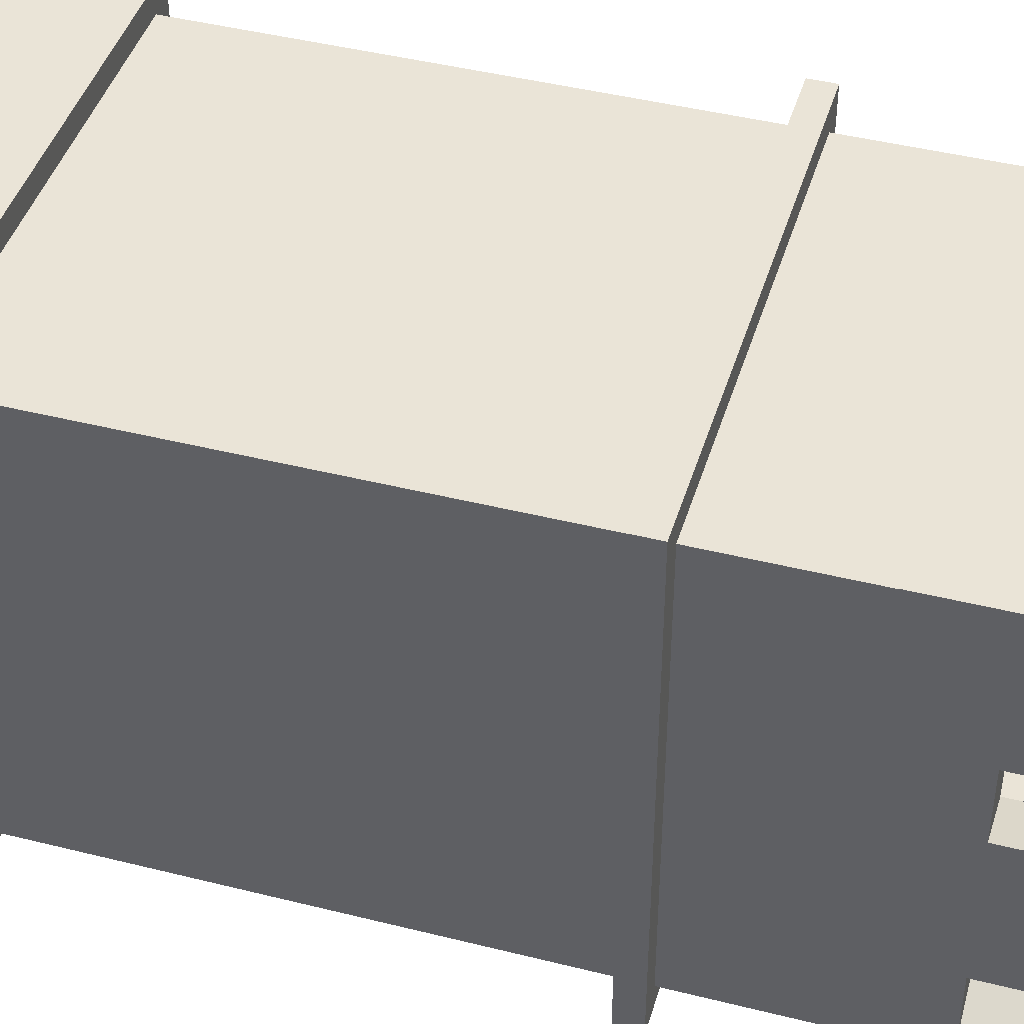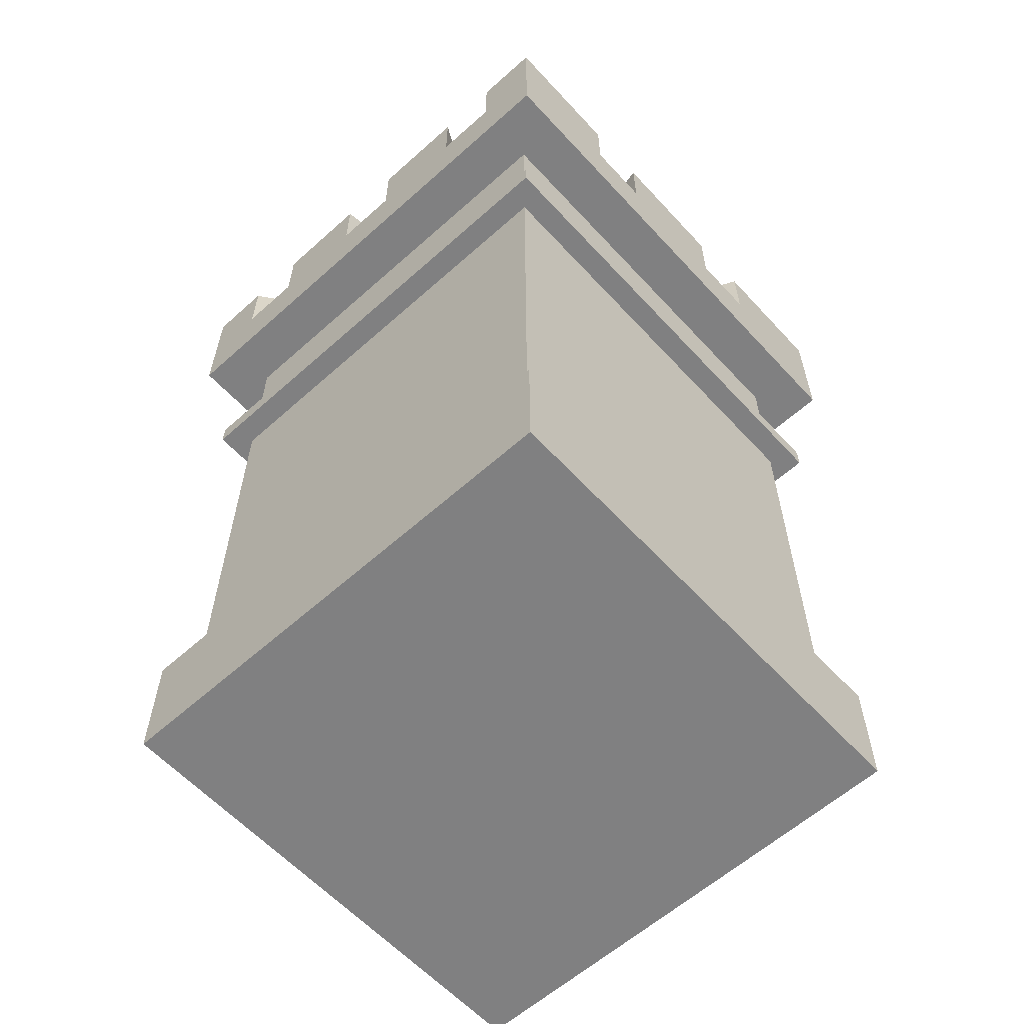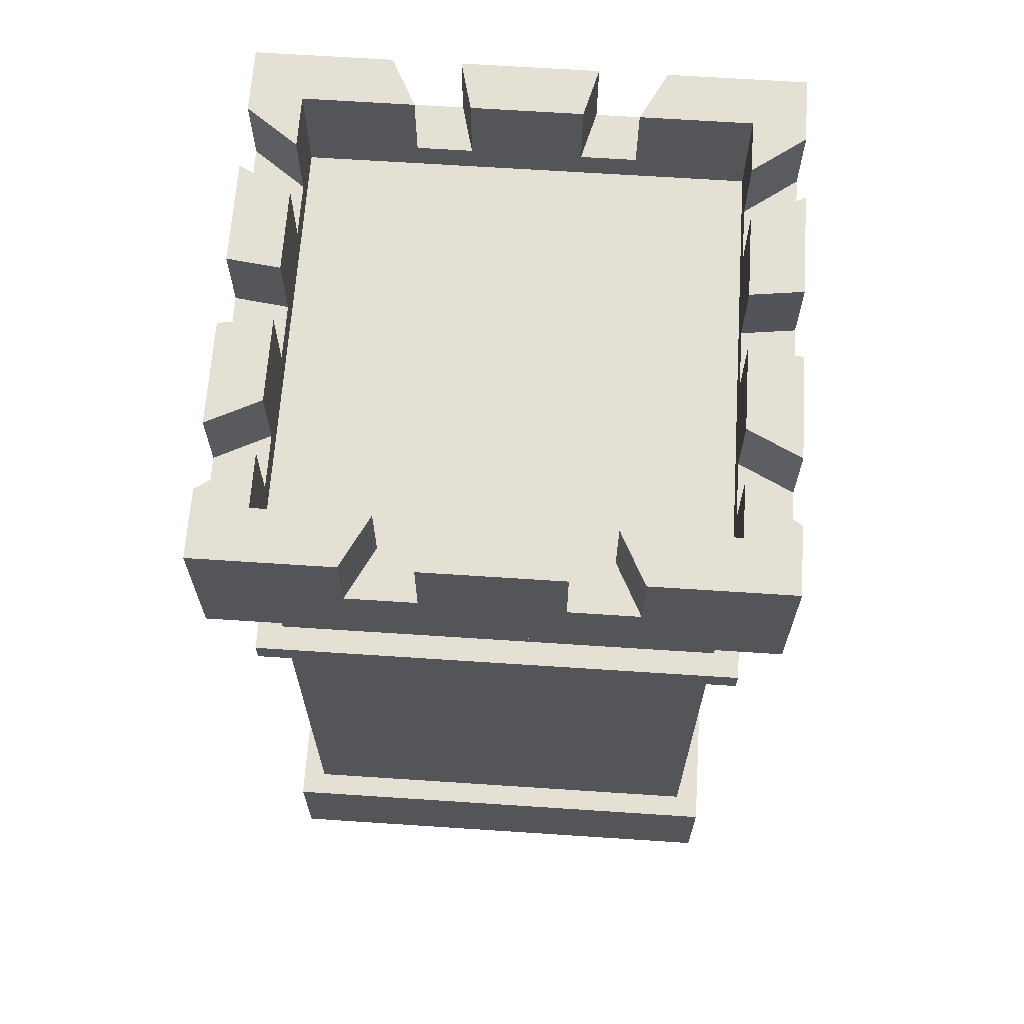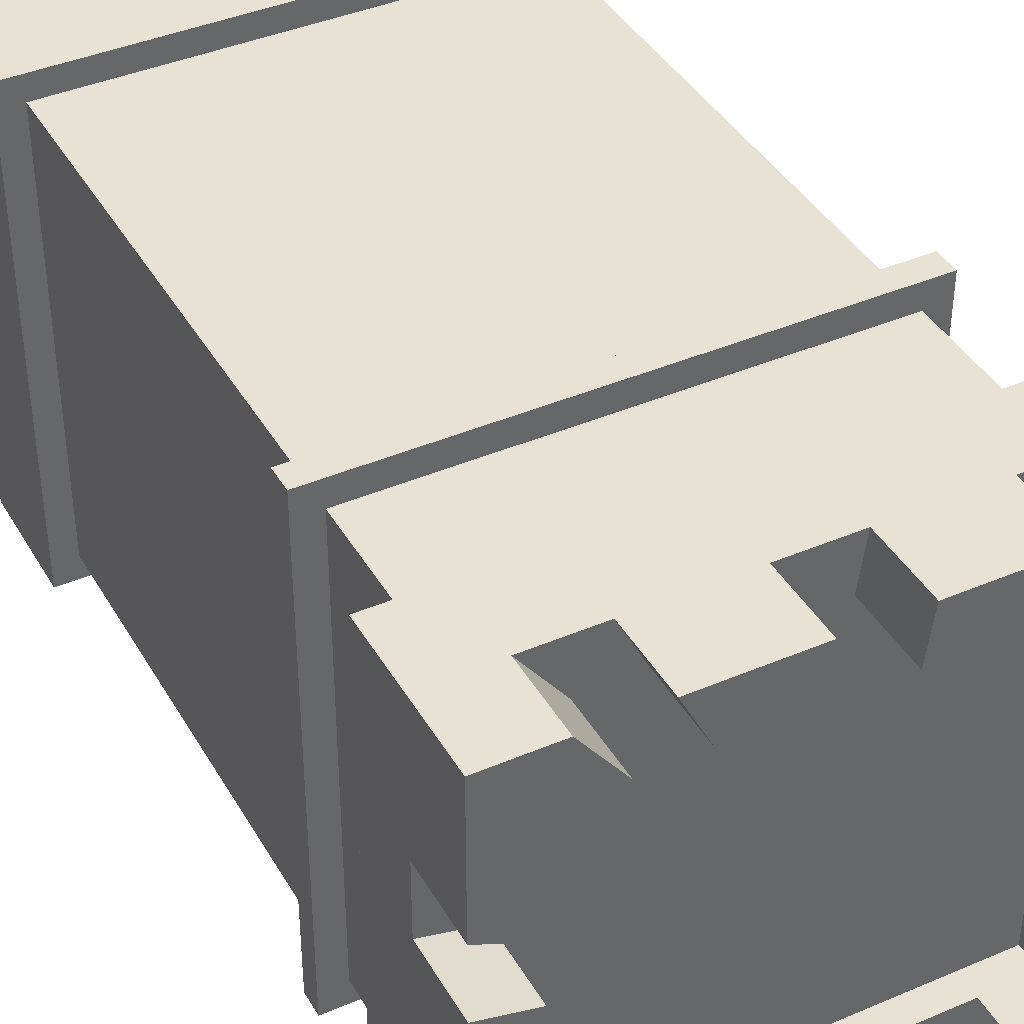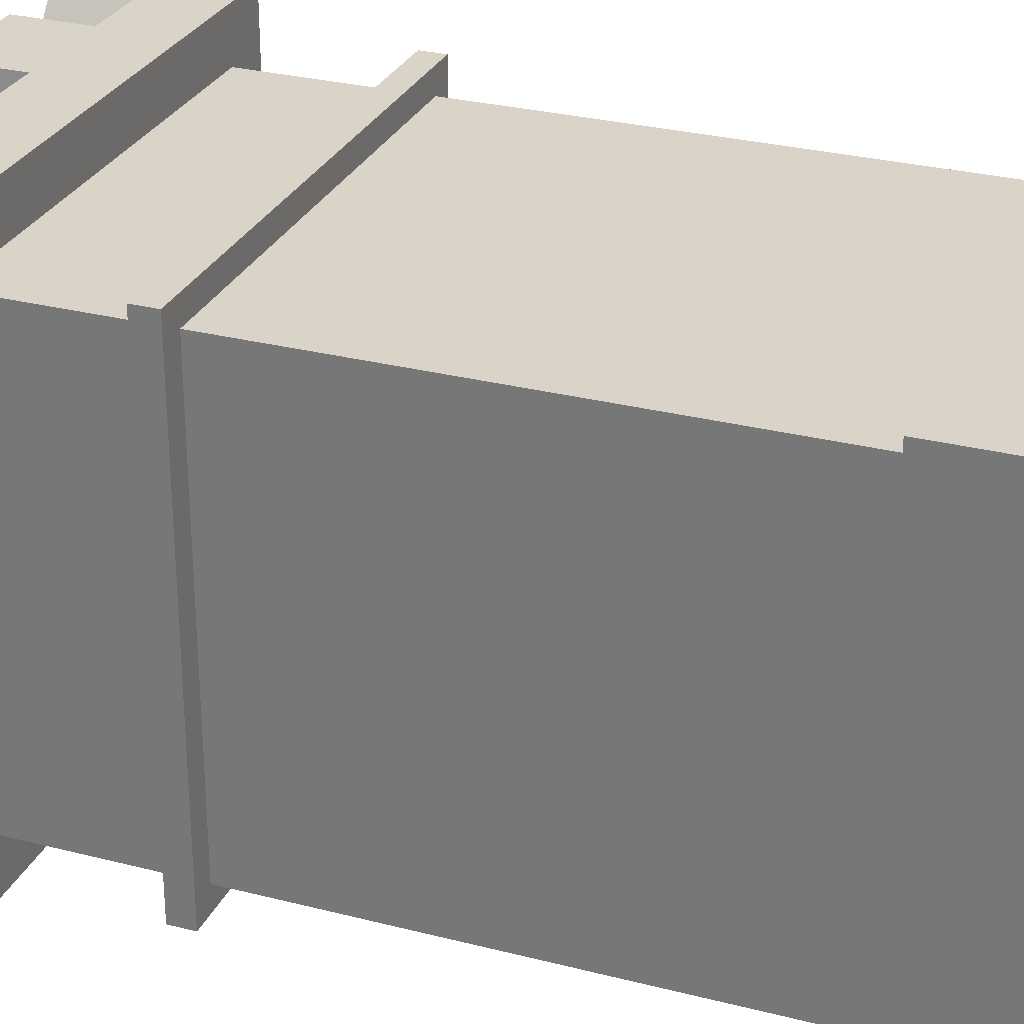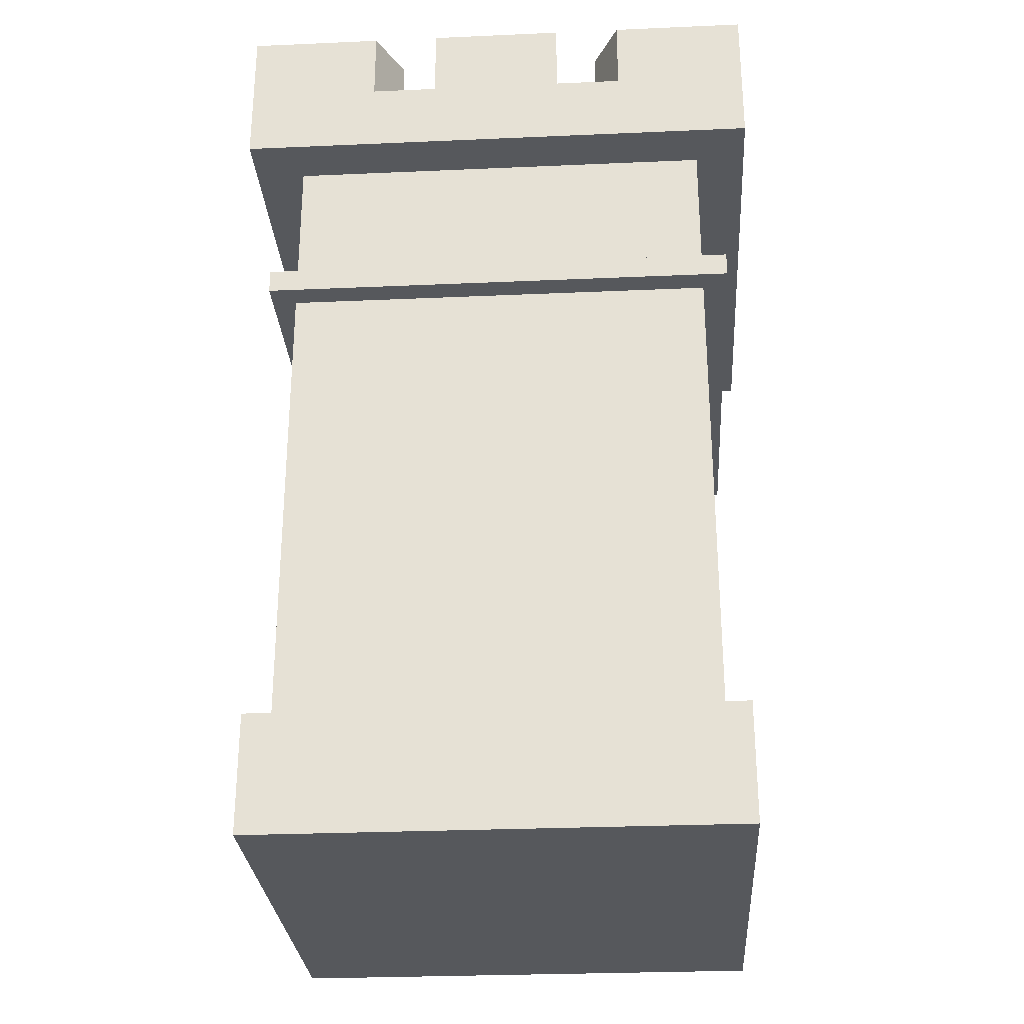
<metadata>
{"format":"obj","ext":"obj","renderer":"f3d","projection":"perspective","resolution":1024,"background":"white","views":[{"elev":43.6,"azim":106.5,"up":"+Z"},{"elev":-60.2,"azim":-137.6,"up":"+Y"},{"elev":65.8,"azim":93.8,"up":"+Y"},{"elev":40.6,"azim":152.4,"up":"+Z"},{"elev":28.8,"azim":-69.0,"up":"+Z"},{"elev":-28.3,"azim":93.8,"up":"+Y"}]}
</metadata>
<code>
o Tower_Playing_field_Plane.006_Playing_field_Plane.015
v 2.683 -0.18 -2.698
v 2.683 -0.18 2.698
v 2.683 1.17 2.698
v 2.413 1.17 2.428
v 2.683 1.17 -2.698
v 2.413 1.17 -2.428
v 0.02862 1.17 -2.698
v 0.02862 -0.18 -2.698
v -2.712 -0.18 -2.698
v -2.712 1.17 -2.698
v -2.442 1.17 -2.428
v -2.712 1.17 2.698
v -2.712 -0.18 2.698
v -2.442 1.17 2.428
v 0.02862 1.17 2.698
v 0.02862 -0.18 2.698
v -2.442 6.57 2.428
v -2.442 6.57 -2.428
v -2.717 6.57 2.703
v -2.717 6.57 -2.703
v -2.717 6.84 2.703
v -2.717 6.84 -2.703
v -2.442 6.84 -2.428
v -2.442 6.84 2.428
v -2.442 8.46 2.428
v 2.689 6.84 2.703
v -2.278 8.46 3
v -3.014 8.46 3
v -3.014 8.46 1.5
v -2.278 10.08 3
v -3.014 10.08 3
v -3.014 10.08 1.5
v -2.442 10.08 2.428
v -2.442 10.08 1.214
v -2.442 8.966 2.428
v -1.846 8.966 2.428
v -1.846 10.08 2.428
v -2.442 8.966 1.214
v 2.413 8.966 1.214
v 0.2948 8.966 2.428
v 1.222 8.966 2.428
v -2.442 9.27 0.6069
v -2.442 9.27 1.214
v -2.442 8.966 0.6069
v -3.014 9.27 0.75
v -3.014 9.27 1.5
v -3.014 8.46 0.75
v -3.014 10.08 0.75
v -2.442 8.46 -2.428
v -3.014 8.46 -0.75
v -3.014 8.46 -1.5
v -2.278 8.46 -3
v -3.014 8.46 -3
v -3.014 10.08 -3
v -2.278 10.08 -3
v -2.442 10.08 -2.428
v -3.014 10.08 -1.5
v -2.442 10.08 -1.214
v -2.442 9.27 -1.214
v -3.014 9.27 -1.5
v -3.014 9.27 -0.75
v -2.442 10.08 -0.6069
v -2.442 9.27 -0.6069
v -3.014 10.08 -0.75
v -2.442 8.966 -1.214
v -2.442 8.966 -0.6069
v -1.846 8.966 -2.428
v -2.442 8.966 -2.428
v -1.251 8.966 -2.428
v -1.846 9.27 -2.428
v -1.846 10.08 -2.428
v -1.251 9.27 -2.428
v -1.251 10.08 -2.428
v -0.3234 8.966 -2.428
v -1.542 10.08 -3
v -1.542 9.27 -3
v -1.542 8.46 -3
v -2.278 9.27 -3
v -0.3962 10.08 -3
v -0.3962 8.46 -3
v -0.3962 9.27 -3
v -0.3234 10.08 -2.428
v -0.3234 9.27 -2.428
v 0.2948 9.27 -2.428
v 0.2948 8.966 -2.428
v 0.2948 10.08 -2.428
v 1.222 8.966 -2.428
v 1.222 10.08 -2.428
v 1.222 9.27 -2.428
v 1.513 10.08 -3
v 0.3676 10.08 -3
v 0.3676 8.46 -3
v 1.513 8.46 -3
v 0.3676 9.27 -3
v 2.413 8.46 -2.428
v 0.1016 6.84 -2.428
v 2.413 6.84 -2.428
v 2.689 6.84 -2.703
v 2.986 8.46 -1.5
v 2.986 10.08 -3
v 2.986 10.08 -1.5
v 2.986 8.46 -3
v 2.25 10.08 -3
v 2.25 8.46 -3
v 2.25 9.27 -3
v 1.818 10.08 -2.428
v 1.818 9.27 -2.428
v 1.513 9.27 -3
v 1.818 8.966 -2.428
v 2.413 8.966 -1.214
v 2.413 8.966 -2.428
v 2.413 10.08 -2.428
v 2.413 10.08 -1.214
v 2.413 9.27 -1.214
v 2.986 9.27 -0.75
v 2.986 9.27 -1.5
v 2.413 9.27 -0.6069
v 2.413 10.08 -0.6069
v 2.413 8.966 -0.6069
v 2.986 10.08 -0.75
v 2.413 10.08 0.6069
v 2.986 8.46 0.75
v 2.986 8.46 -0.75
v 2.413 8.46 2.428
v 2.986 10.08 0.75
v 2.986 8.46 1.5
v 2.986 9.27 0.75
v 2.986 10.08 1.5
v 2.986 9.27 1.5
v 2.986 8.46 3
v 2.986 10.08 3
v 2.25 8.46 3
v 2.25 10.08 3
v 1.818 10.08 2.428
v 2.25 9.27 3
v 2.413 10.08 2.428
v 1.513 8.46 3
v 1.513 9.27 3
v 1.818 9.27 2.428
v 1.513 10.08 3
v 1.222 9.27 2.428
v 0.3676 10.08 3
v 1.222 10.08 2.428
v 0.3676 8.46 3
v 0.2948 10.08 2.428
v 0.1016 8.46 2.428
v 2.413 6.84 2.428
v -0.3962 8.46 3
v -1.542 8.46 3
v -0.3962 10.08 3
v -1.542 10.08 3
v -1.251 10.08 2.428
v -0.3234 10.08 2.428
v -1.251 9.27 2.428
v -1.542 9.27 3
v -1.846 9.27 2.428
v -2.278 9.27 3
v -1.251 8.966 2.428
v -0.3234 8.966 2.428
v -0.3234 9.27 2.428
v -0.3962 9.27 3
v 0.2948 9.27 2.428
v 0.3676 9.27 3
v 1.818 8.966 2.428
v 2.413 8.966 2.428
v 2.413 10.08 1.214
v 2.413 9.27 1.214
v 2.413 9.27 0.6069
v 2.413 8.966 0.6069
v 2.689 6.57 2.703
v 2.413 6.57 2.428
v 2.689 6.57 -2.703
v 2.413 6.57 -2.428
v -2.442 10.08 0.6069
v 2.683 -0.18 -0
v 0.02862 -0.18 0
v -2.712 -0.18 0
f 2 5 3
f 5 2 175 1
f 7 5 1
f 7 1 8
f 9 7 8
f 9 10 7
f 9 12 10
f 12 9 177 13
f 15 12 13
f 15 13 16
f 2 15 16
f 2 3 15
f 17 11 14
f 17 18 11
f 27 28 25
f 25 28 29
f 30 31 28
f 30 28 27
f 31 29 28
f 31 32 29
f 33 31 30
f 32 31 33
f 32 33 34
f 35 34 33
f 36 35 33
f 36 33 37
f 33 30 37
f 35 38 34
f 38 35 36
f 39 40 41
f 42 43 38
f 42 38 44
f 45 46 43
f 45 43 42
f 43 32 34
f 43 46 32
f 45 29 46
f 25 29 47
f 45 47 29
f 25 47 49
f 25 49 23
f 49 47 50
f 49 50 51
f 49 53 52
f 49 51 53
f 53 54 55
f 53 55 52
f 51 54 53
f 56 55 54
f 56 54 57
f 51 57 54
f 56 57 58
f 57 59 58
f 57 60 59
f 51 61 60
f 59 60 61
f 62 63 61
f 62 61 64
f 59 61 63
f 51 50 61
f 65 63 66
f 65 59 63
f 67 68 65
f 58 65 68
f 58 68 56
f 56 68 67
f 69 70 67
f 56 67 71
f 69 72 70
f 73 69 74
f 75 76 72
f 75 72 73
f 70 72 76
f 77 78 76
f 70 76 78
f 71 70 78
f 71 78 55
f 77 52 78
f 77 75 79
f 77 79 80
f 49 77 80
f 49 52 77
f 49 80 95
f 82 83 81
f 82 81 79
f 84 74 85
f 84 83 74
f 84 81 83
f 85 87 88
f 85 88 86
f 89 90 88
f 88 90 91
f 88 91 86
f 91 93 92
f 91 90 93
f 94 86 91
f 92 81 94
f 84 94 81
f 94 84 86
f 80 92 95
f 92 80 81
f 23 95 96
f 23 49 95
f 95 97 96
f 100 101 99
f 100 99 102
f 95 102 99
f 103 100 102
f 103 102 104
f 104 102 95
f 105 104 93
f 93 104 95
f 105 106 103
f 107 105 108
f 105 93 108
f 105 107 106
f 107 89 87
f 107 108 89
f 107 87 109
f 110 111 109
f 109 111 112
f 109 112 106
f 101 100 112
f 101 112 113
f 112 100 103
f 112 103 106
f 111 113 112
f 111 110 113
f 114 101 113
f 115 116 114
f 115 114 117
f 114 116 101
f 117 114 110
f 115 117 118
f 117 110 119
f 115 118 120
f 119 121 118
f 120 118 121
f 120 122 123
f 124 123 122
f 122 120 125
f 124 122 126
f 126 122 127
f 126 127 129
f 124 126 130
f 126 131 130
f 126 128 131
f 124 130 132
f 130 133 132
f 130 131 133
f 134 135 133
f 136 134 133
f 136 133 131
f 137 132 135
f 137 135 138
f 134 139 135
f 139 138 135
f 140 138 141
f 139 141 138
f 137 140 142
f 140 141 143
f 143 142 140
f 137 142 144
f 143 145 142
f 124 137 144
f 124 144 146
f 147 124 146
f 146 24 147
f 146 25 24
f 148 25 146
f 148 149 25
f 150 149 148
f 150 151 149
f 152 150 153
f 152 151 150
f 154 151 152
f 154 155 151
f 156 157 155
f 157 149 155
f 156 155 154
f 157 156 37
f 156 154 158
f 156 158 36
f 159 158 152
f 159 152 153
f 161 160 153
f 161 153 150
f 162 161 163
f 161 144 163
f 162 160 161
f 161 148 144
f 159 160 162
f 145 162 163
f 159 162 40
f 143 40 145
f 143 41 40
f 41 139 164
f 41 141 139
f 136 164 134
f 136 165 164
f 164 165 39
f 166 39 165
f 128 167 166
f 128 129 167
f 167 129 127
f 167 127 168
f 39 167 168
f 121 168 127
f 39 168 169
f 119 169 121
f 121 127 125
f 121 125 120
f 166 165 136
f 136 128 166
f 145 163 142
f 157 37 30
f 157 27 149
f 149 27 25
f 146 144 148
f 124 132 137
f 21 19 170
f 172 98 26
f 173 172 170
f 98 172 20
f 173 4 6
f 4 173 171
f 11 173 6
f 11 18 173
f 171 14 4
f 171 17 14
f 97 124 147
f 95 124 97
f 136 131 128
f 95 123 124
f 95 99 123
f 115 123 99
f 115 99 116
f 89 108 90
f 92 93 95
f 73 82 79
f 73 74 82
f 73 79 75
f 56 71 55
f 44 66 62
f 64 174 62
f 44 62 174
f 64 48 174
f 45 174 48
f 45 42 174
f 48 64 47
f 47 64 50
f 25 23 24
f 8 1 175 176
f 9 8 176 177
f 177 176 16 13
f 3 5 4
f 6 4 5
f 6 7 11
f 10 11 7
f 5 7 6
f 10 12 11
f 14 11 12
f 15 14 12
f 4 14 15
f 15 3 4
f 19 20 18
f 18 17 19
f 20 172 173
f 18 20 173
f 21 22 19
f 19 22 20
f 22 21 23
f 24 23 21
f 21 26 147
f 24 21 147
f 69 67 65
f 65 66 74
f 74 69 65
f 66 44 159
f 44 38 159
f 85 74 169
f 38 36 158
f 74 66 159
f 109 87 110
f 87 85 110
f 85 119 110
f 38 158 159
f 74 159 169
f 169 119 85
f 169 159 40
f 164 39 41
f 39 169 40
f 98 22 96
f 23 96 22
f 97 98 96
f 97 147 26
f 97 26 98
f 26 21 170
f 170 172 26
f 171 173 170
f 22 98 20
f 170 19 171
f 17 171 19
f 176 175 2 16

</code>
